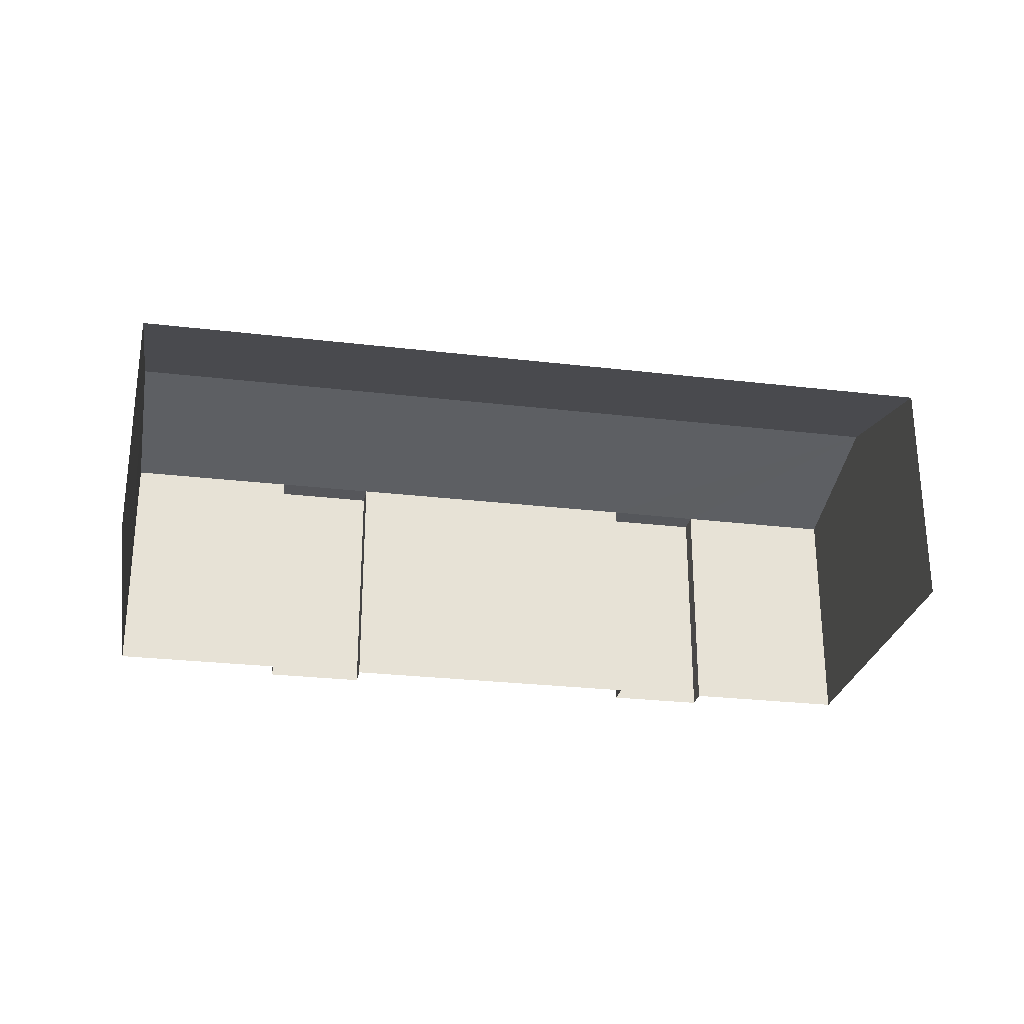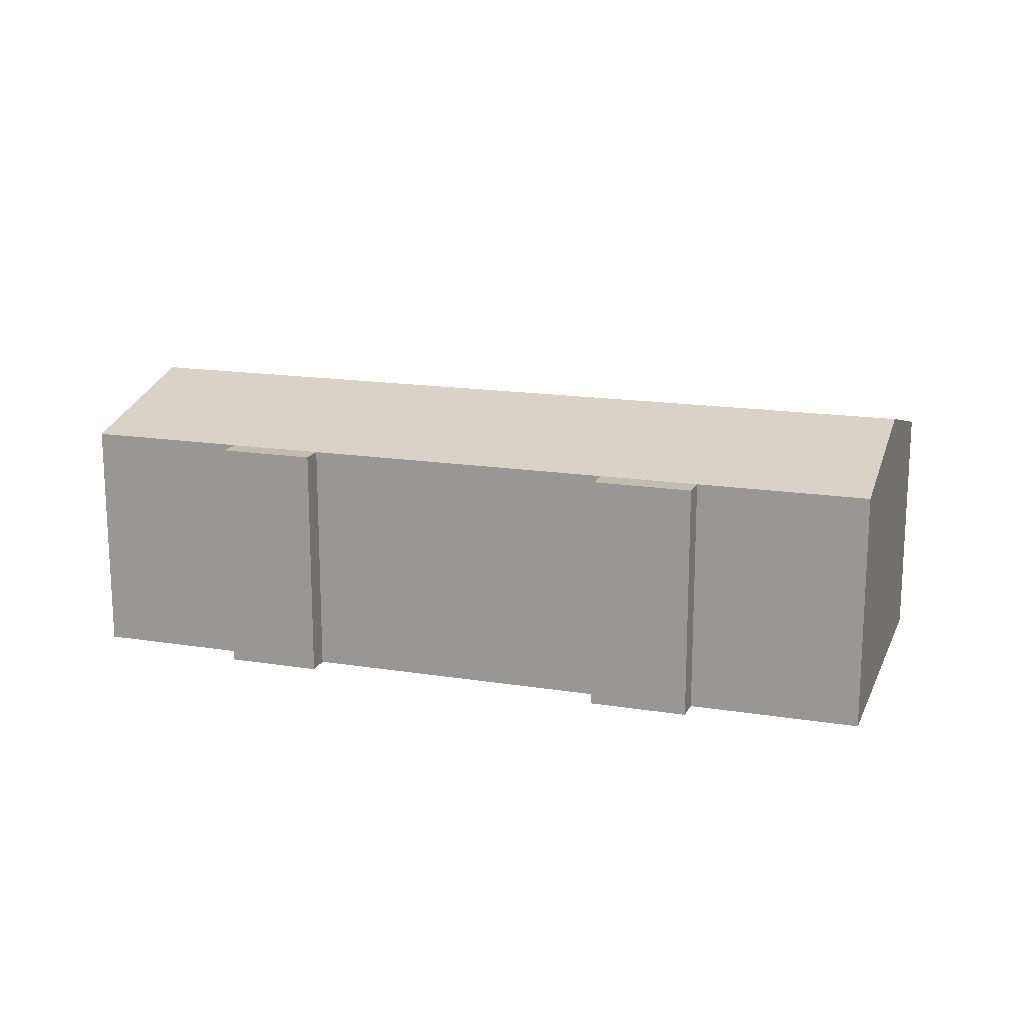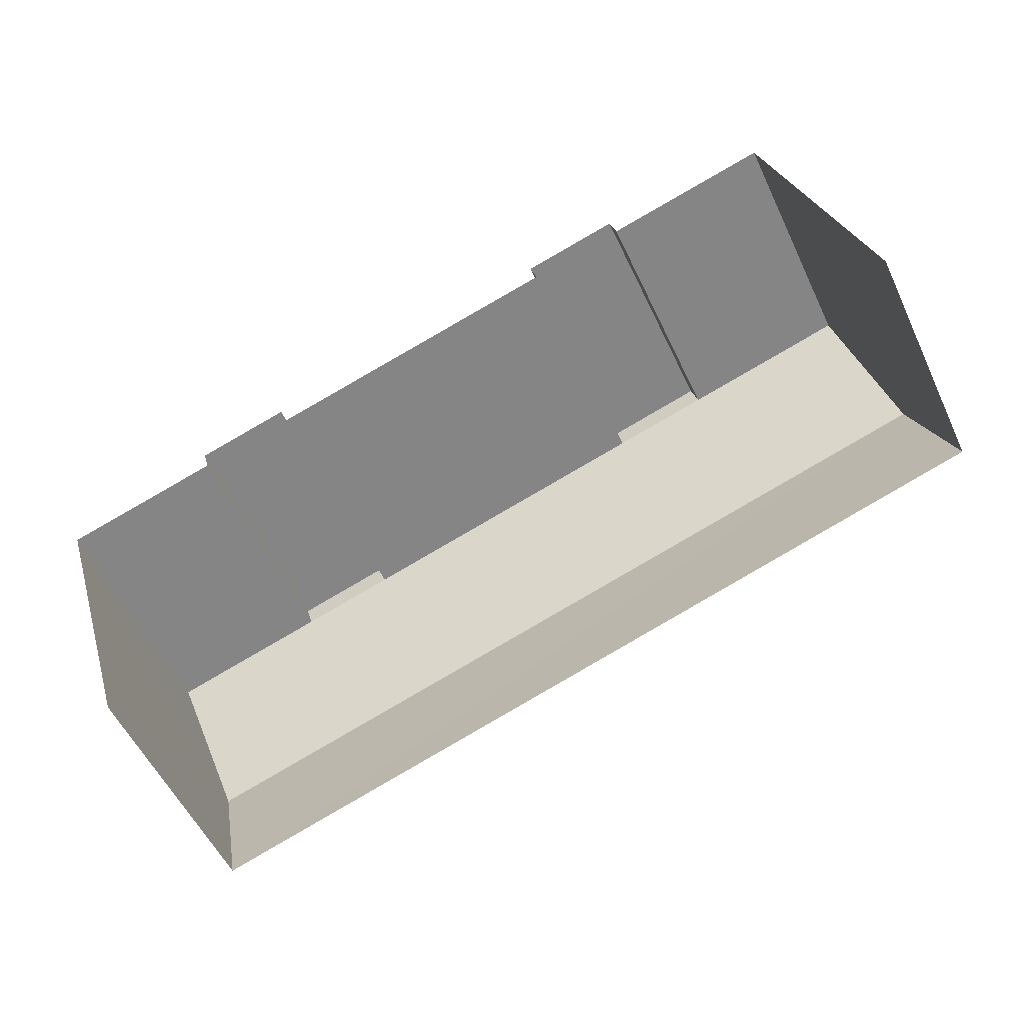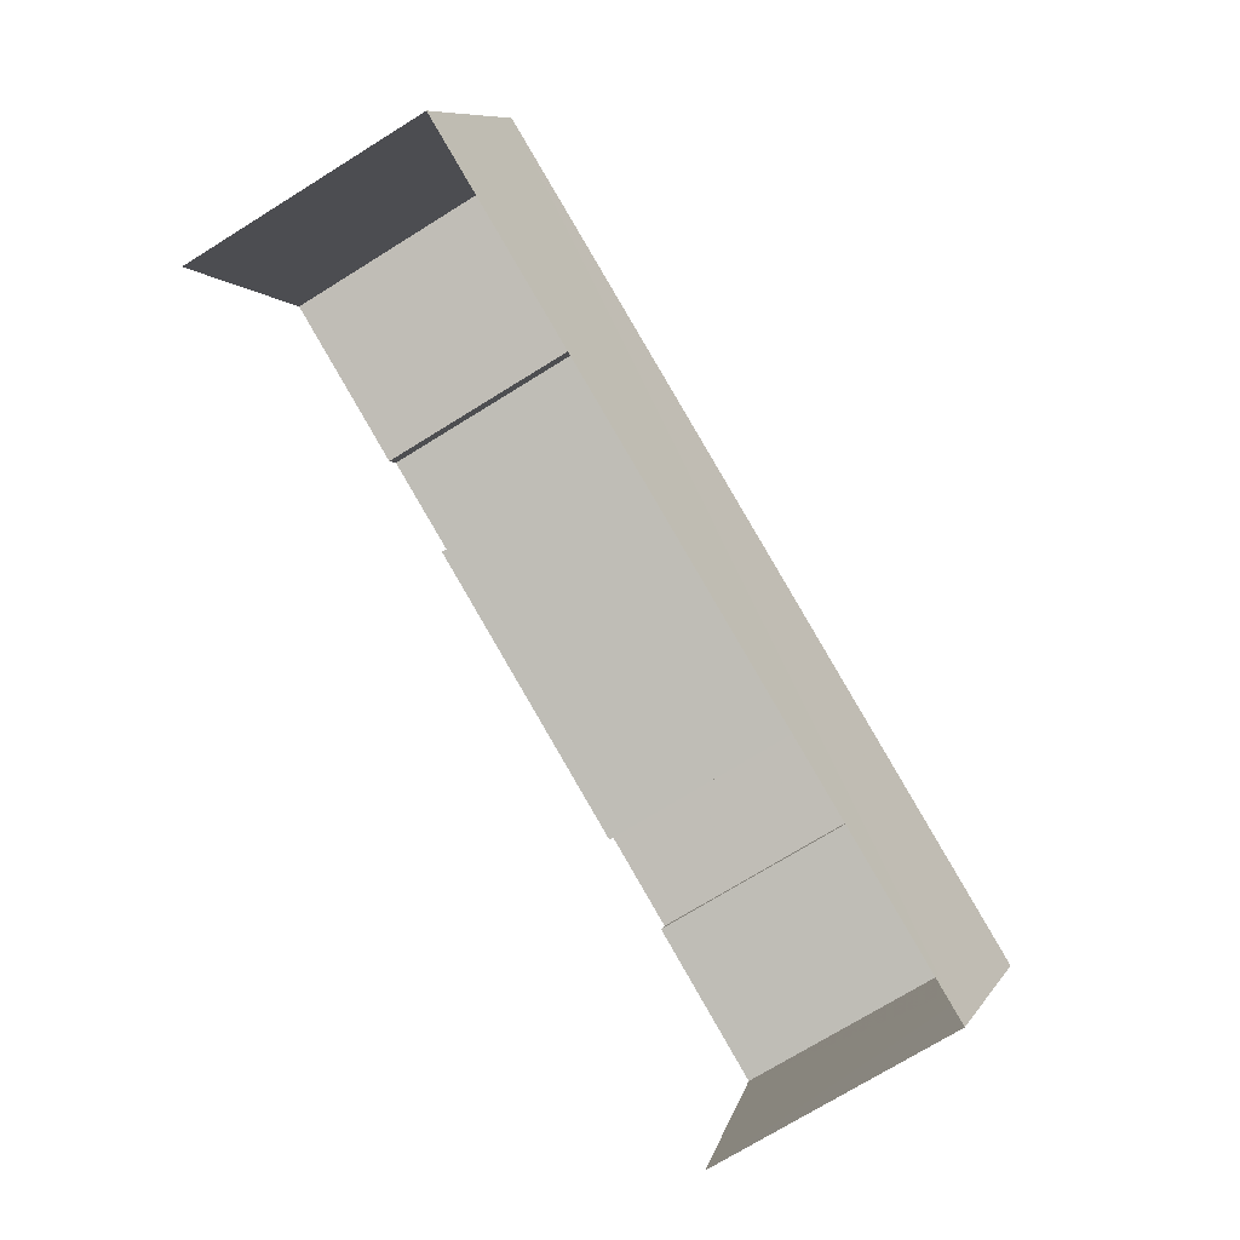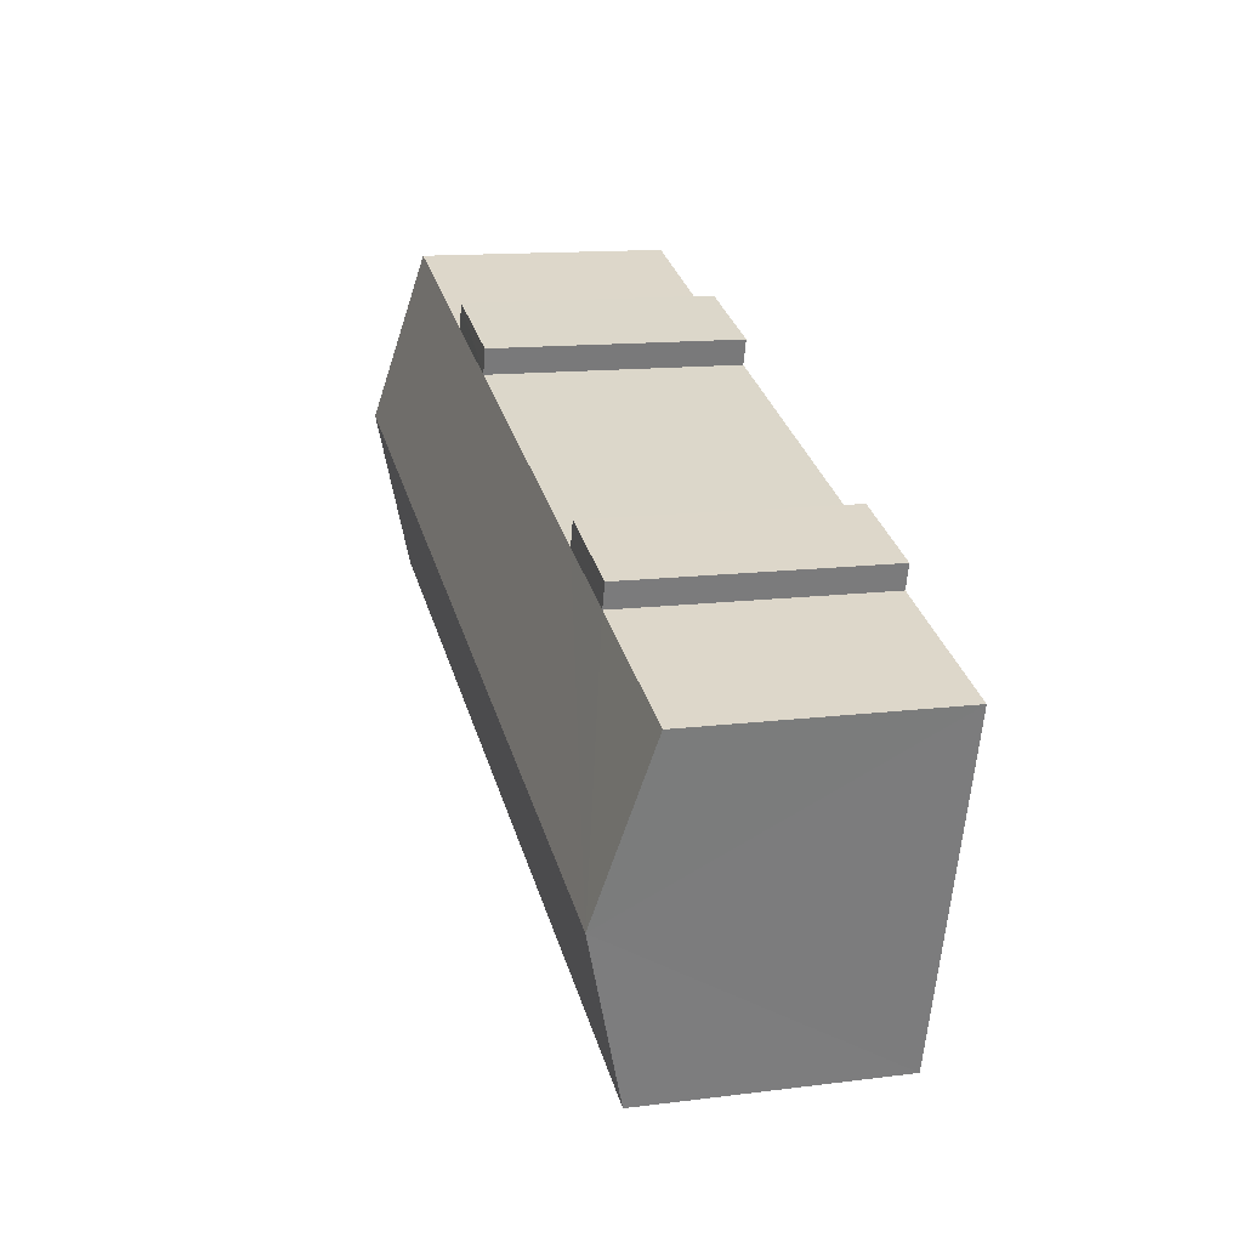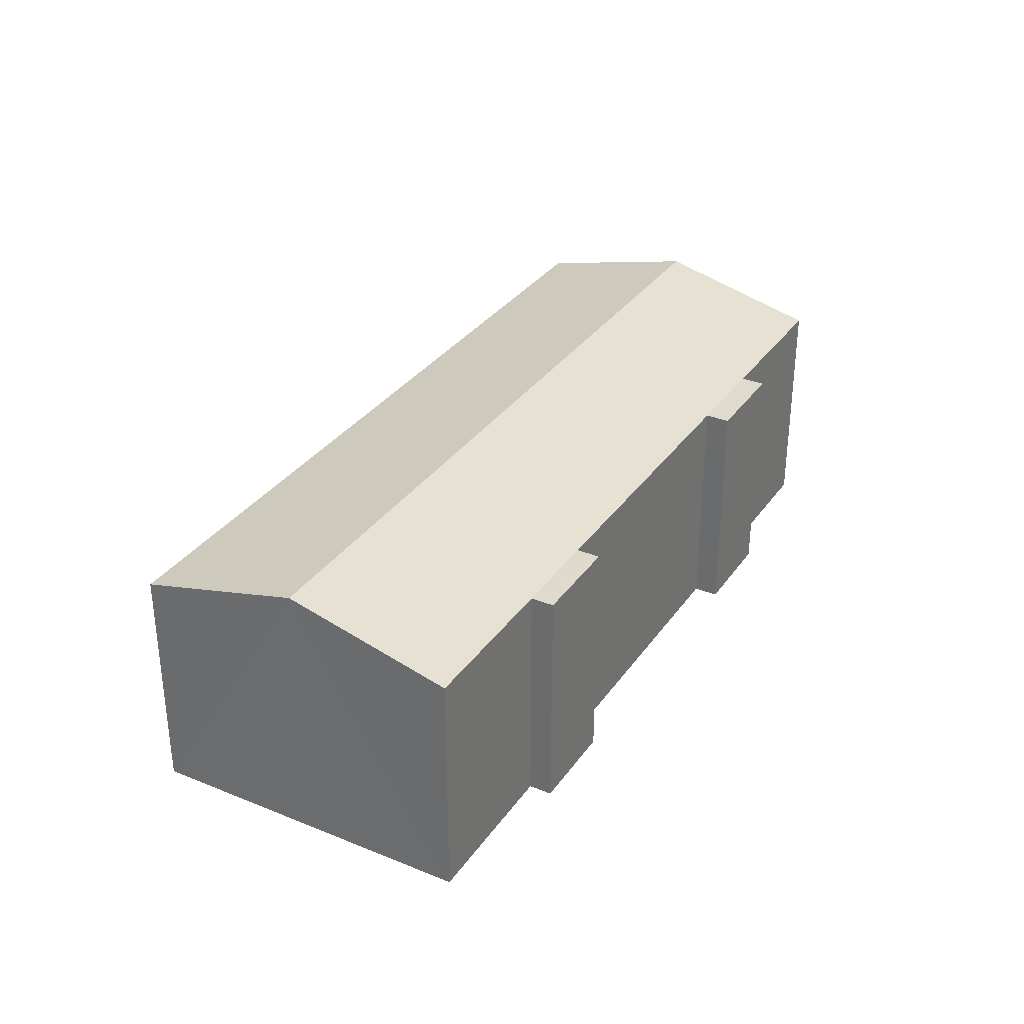
<metadata>
{"format":"obj","ext":"obj","renderer":"f3d","projection":"perspective","resolution":1024,"background":"white","views":[{"elev":-26.9,"azim":-27.6,"up":"+Z"},{"elev":16.3,"azim":-179.0,"up":"+Z"},{"elev":-54.4,"azim":-155.2,"up":"+Y"},{"elev":-73.6,"azim":-58.2,"up":"+Y"},{"elev":13.6,"azim":74.3,"up":"+Y"},{"elev":32.6,"azim":102.3,"up":"+Z"}]}
</metadata>
<code>
v -2.209e+05 -1.254e+05 25.6
v -2.208e+05 -1.254e+05 25.6
v -2.209e+05 -1.254e+05 25.6
v -2.209e+05 -1.254e+05 25.6
v -2.209e+05 -1.254e+05 25.6
v -2.208e+05 -1.254e+05 25.6
v -2.208e+05 -1.254e+05 25.6
v -2.209e+05 -1.254e+05 25.6
v -2.209e+05 -1.254e+05 25.6
v -2.209e+05 -1.254e+05 25.6
v -2.208e+05 -1.254e+05 25.6
v -2.209e+05 -1.254e+05 25.6
v -2.209e+05 -1.254e+05 33.71
v -2.208e+05 -1.254e+05 32.51
v -2.208e+05 -1.254e+05 33.71
v -2.209e+05 -1.254e+05 32.51
v -2.208e+05 -1.254e+05 32.51
v -2.208e+05 -1.254e+05 32.51
v -2.209e+05 -1.254e+05 32.51
v -2.209e+05 -1.254e+05 32.51
v -2.209e+05 -1.254e+05 32.51
v -2.209e+05 -1.254e+05 32.51
v -2.209e+05 -1.254e+05 32.51
v -2.209e+05 -1.254e+05 32.51
v -2.209e+05 -1.254e+05 32.51
v -2.208e+05 -1.254e+05 32.51
f 1 2 3
f 3 4 5
f 6 7 2
f 8 9 1
f 8 1 5
f 10 11 6
f 12 10 6
f 1 12 2
f 5 1 3
f 12 6 2
f 16 3 2
f 14 16 2
f 13 14 15
f 13 16 14
f 17 18 19
f 20 17 19
f 21 22 23
f 24 21 23
f 21 24 13
f 15 20 21
f 24 25 13
f 17 20 15
f 26 17 15
f 15 21 13
f 17 6 11
f 18 17 11
f 21 1 9
f 22 21 9
f 25 4 13
f 4 3 13
f 3 16 13
f 6 26 7
f 6 17 26
f 18 11 10
f 19 18 10
f 8 24 23
f 8 5 24
f 10 20 19
f 10 12 20
f 22 9 8
f 23 22 8
f 1 20 12
f 1 21 20
f 5 4 25
f 24 5 25
f 14 2 15
f 2 7 15
f 7 26 15

</code>
